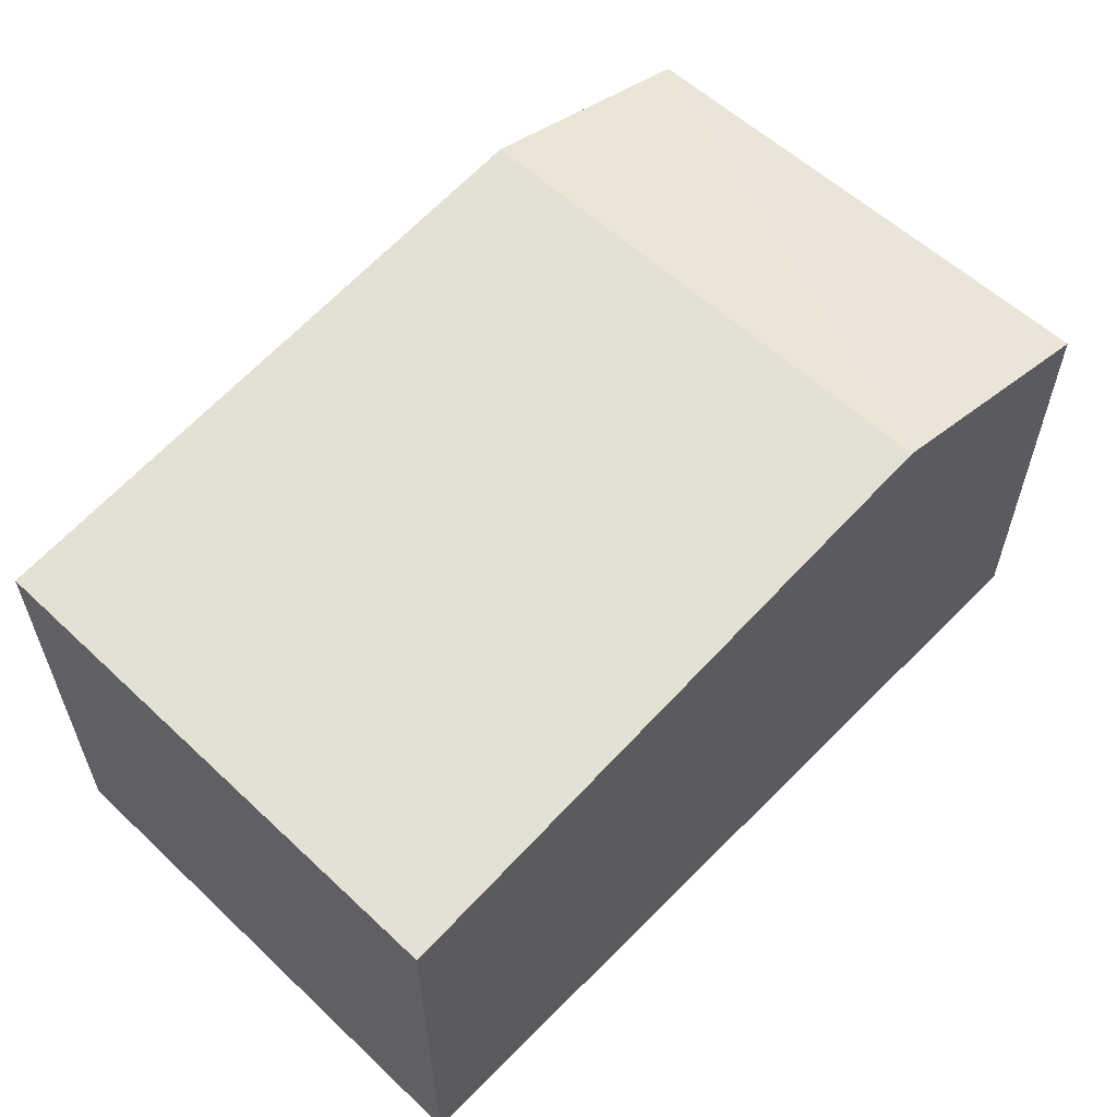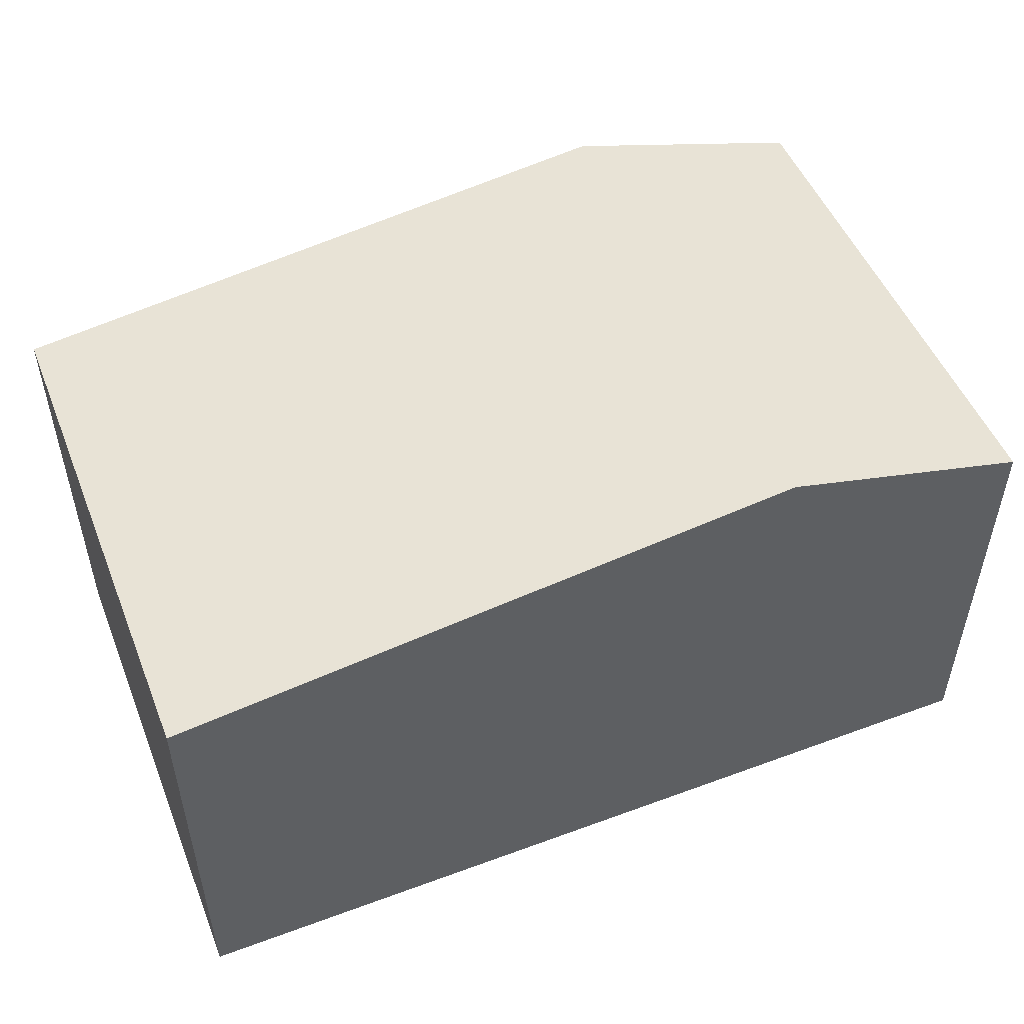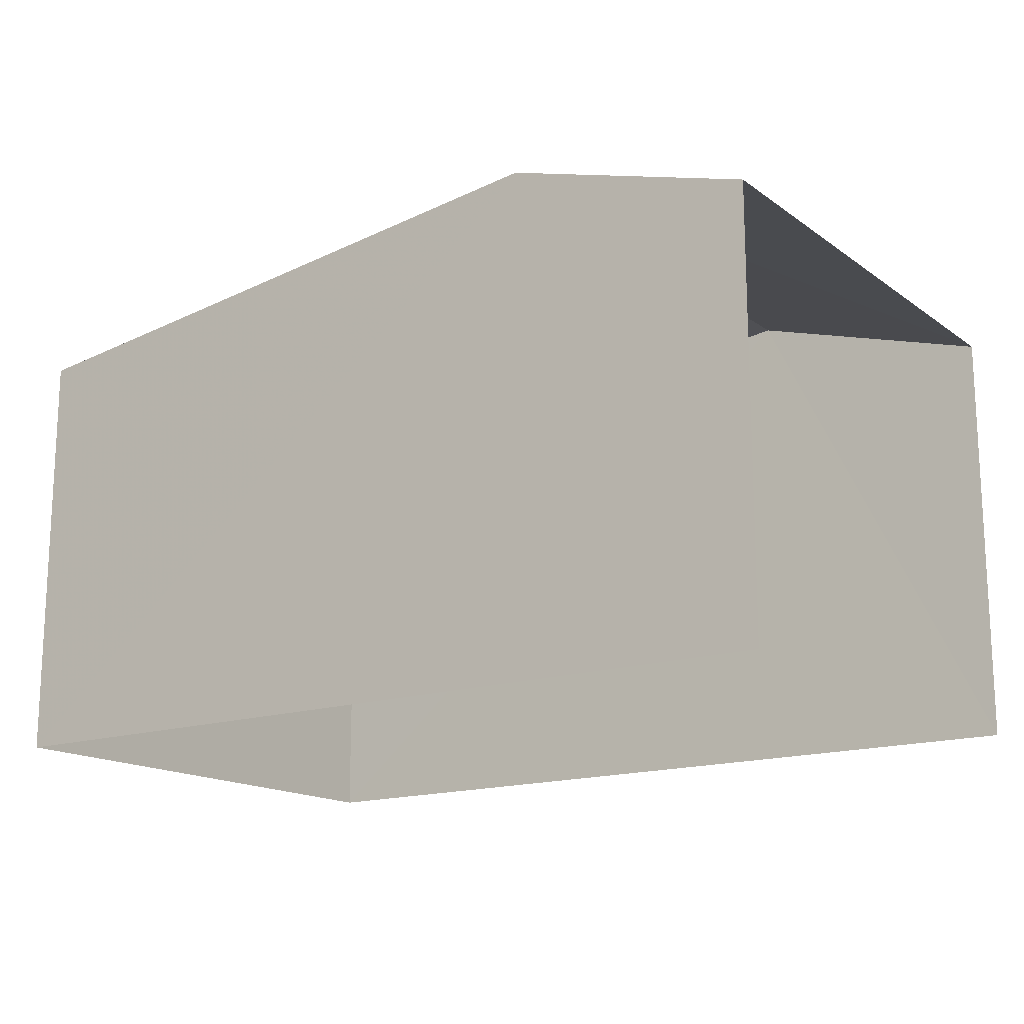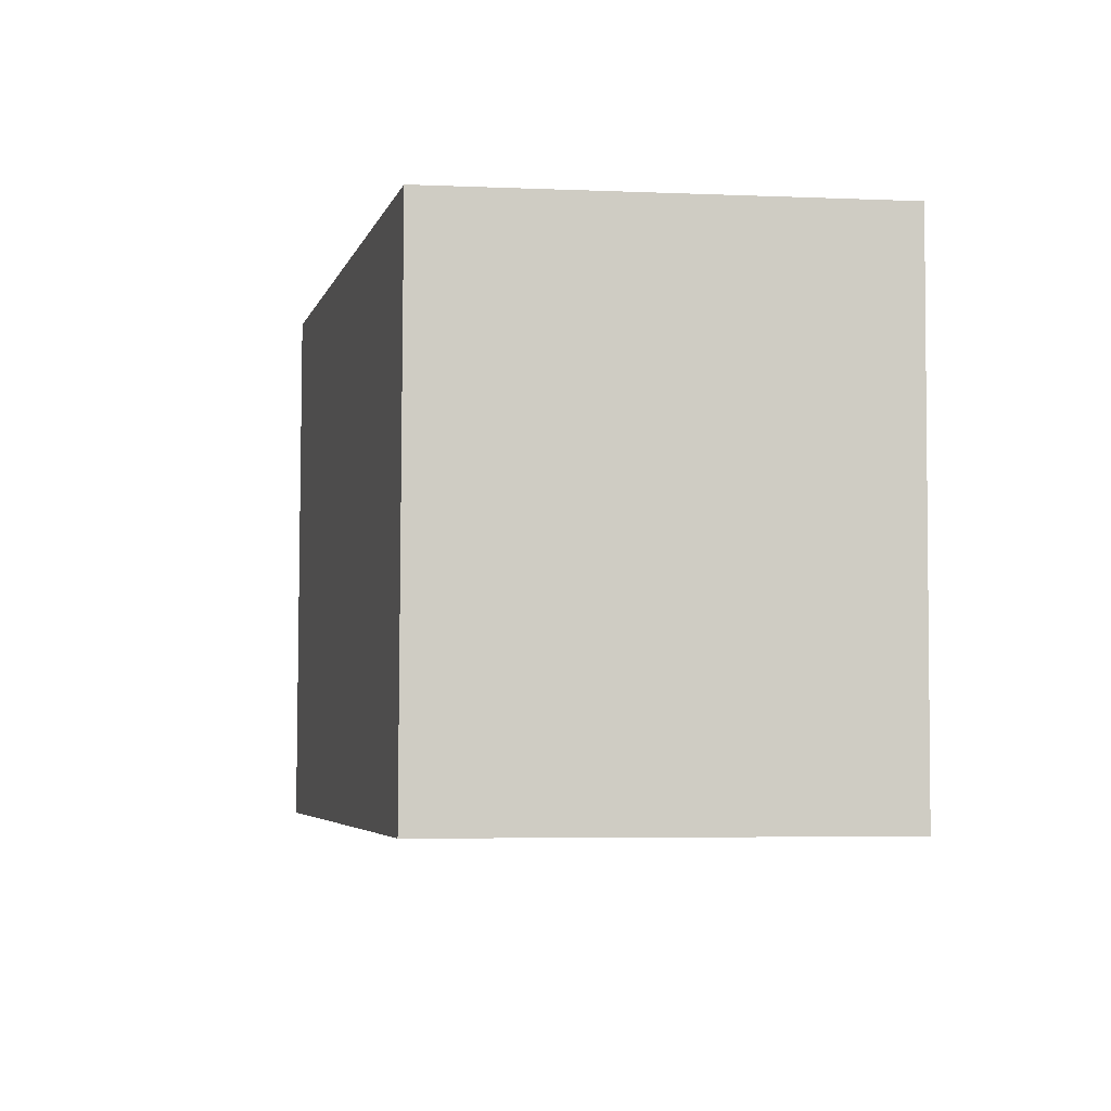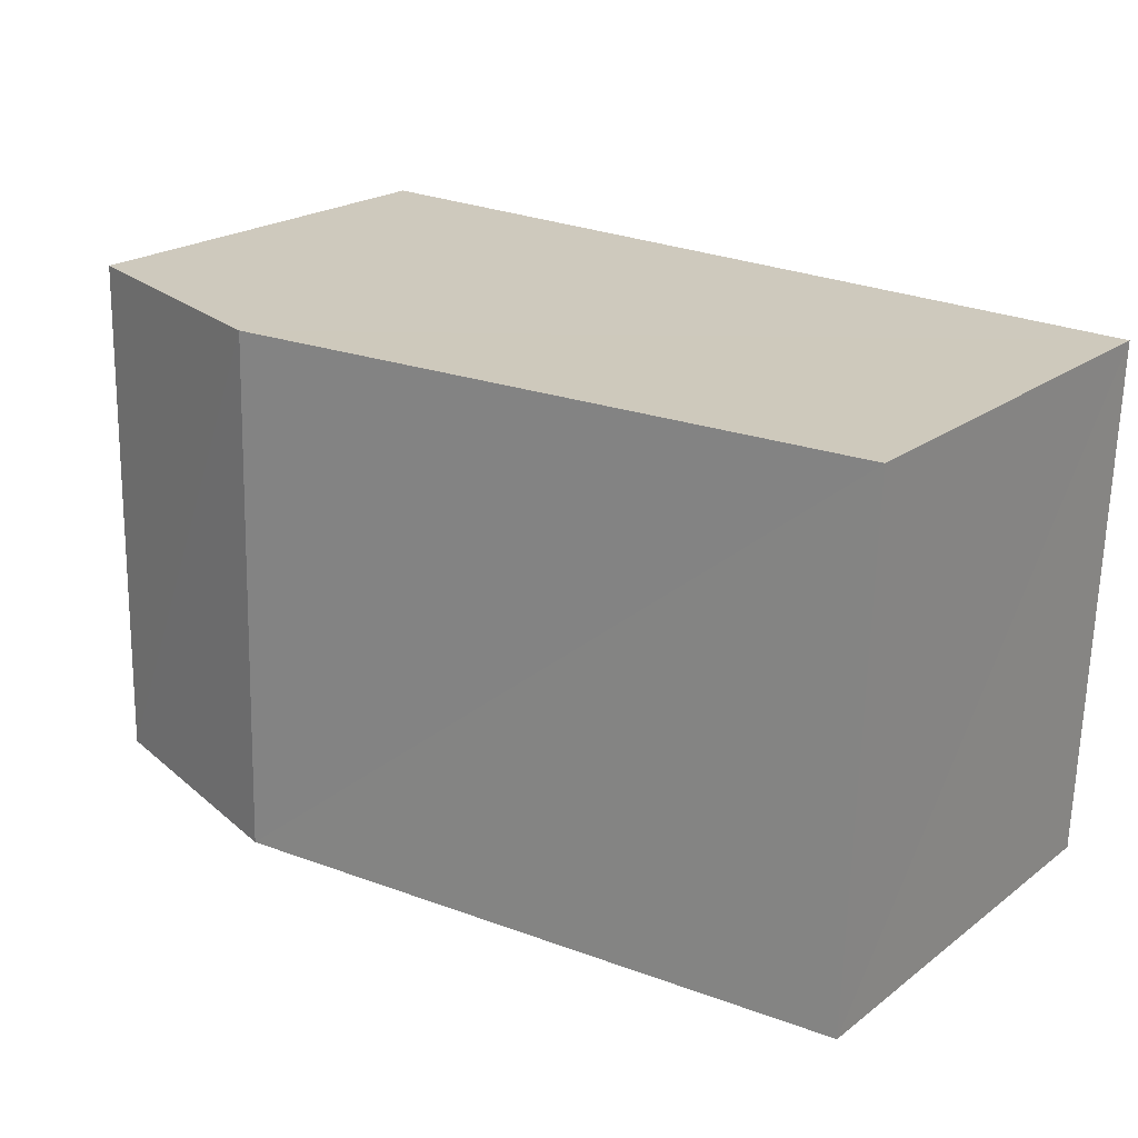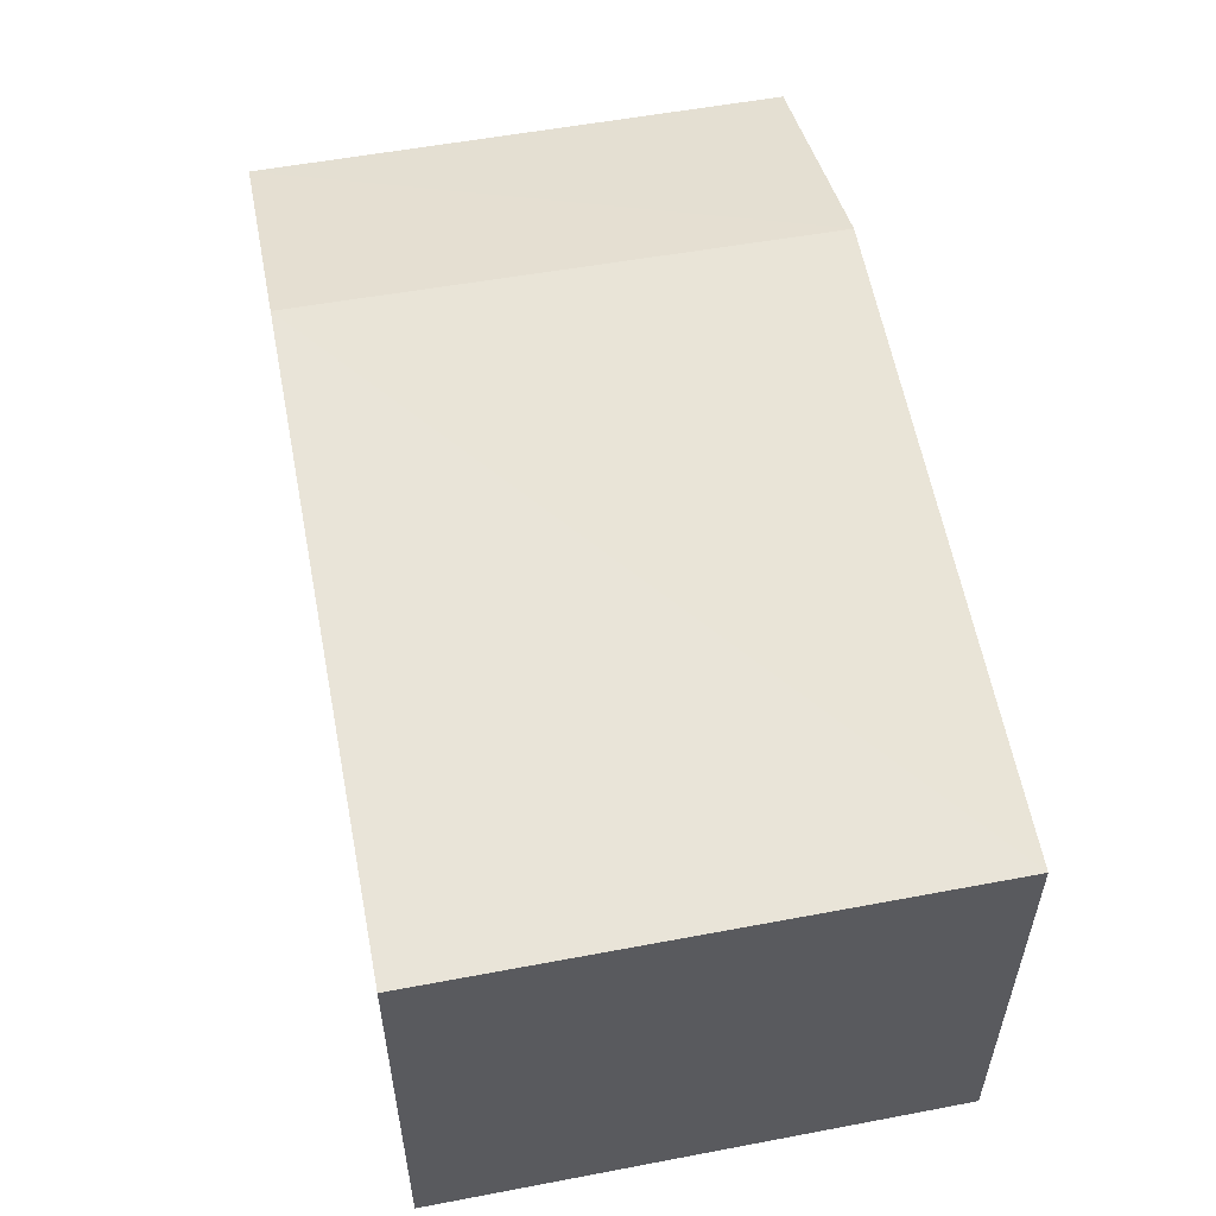
<metadata>
{"format":"obj","ext":"obj","renderer":"f3d","projection":"perspective","resolution":1024,"background":"white","views":[{"elev":57.8,"azim":132.6,"up":"+Z"},{"elev":51.1,"azim":156.8,"up":"+Z"},{"elev":-16.0,"azim":-146.3,"up":"+Z"},{"elev":-6.1,"azim":83.0,"up":"+Y"},{"elev":21.7,"azim":37.8,"up":"+Y"},{"elev":54.8,"azim":77.5,"up":"+Z"}]}
</metadata>
<code>
v -3.733e+05 -1.055e+05 21.66
v -3.733e+05 -1.055e+05 21.66
v -3.733e+05 -1.055e+05 21.65
v -3.733e+05 -1.056e+05 21.66
v -3.733e+05 -1.055e+05 26.38
v -3.733e+05 -1.055e+05 25.68
v -3.733e+05 -1.055e+05 26.38
v -3.733e+05 -1.056e+05 25.68
v -3.733e+05 -1.055e+05 25.69
v -3.733e+05 -1.055e+05 25.68
f 1 2 3
f 4 1 3
f 9 2 1
f 9 10 2
f 5 6 7
f 5 8 6
f 7 9 5
f 7 10 9
f 8 4 3
f 6 8 3
f 6 3 7
f 3 2 7
f 2 10 7
f 9 1 5
f 1 4 5
f 4 8 5

</code>
